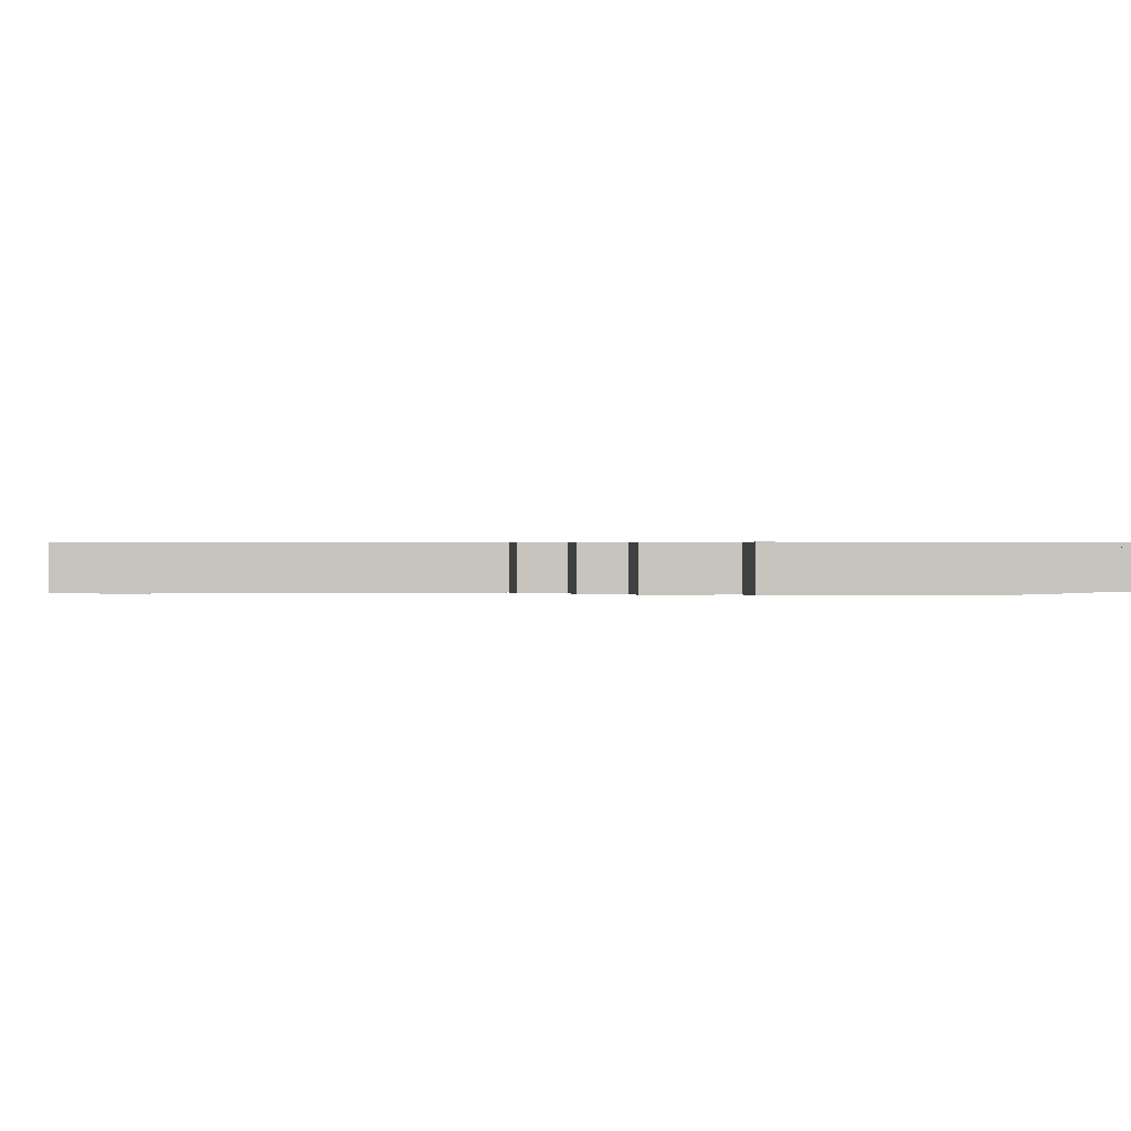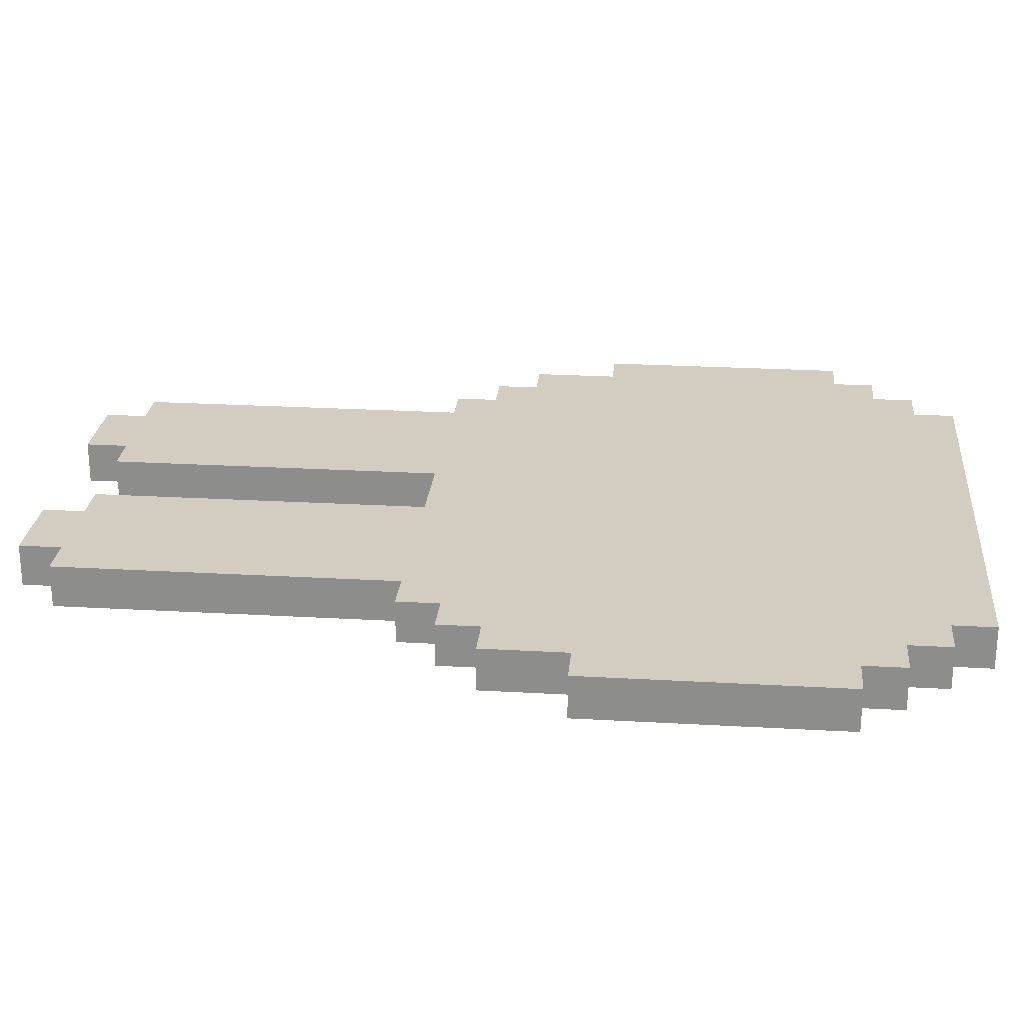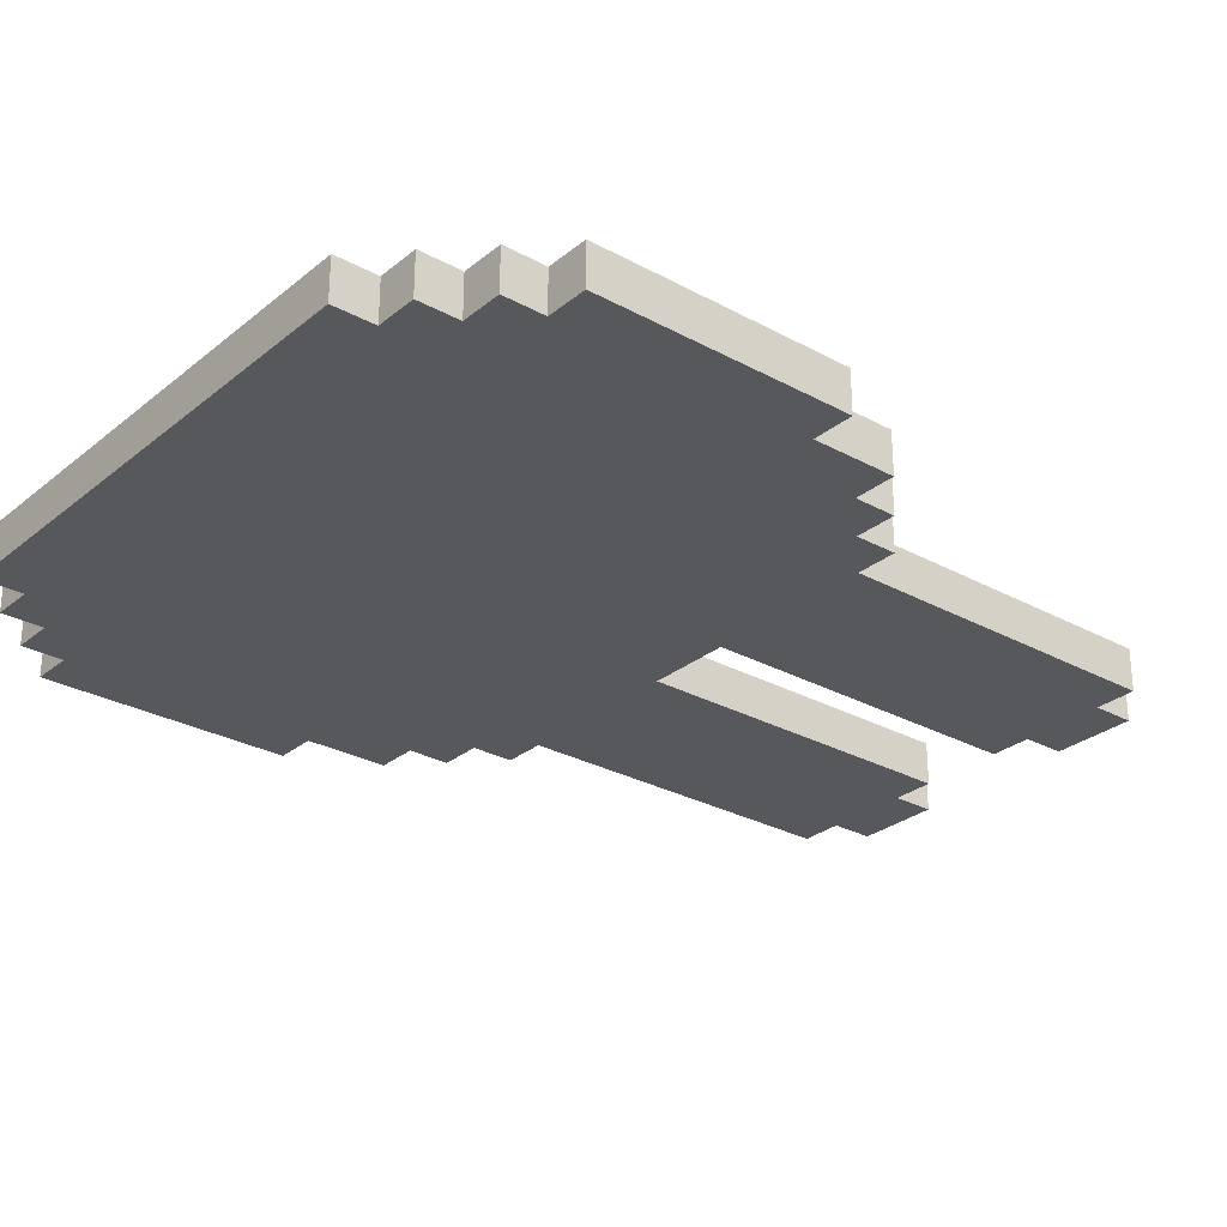
<metadata>
{"format":"obj","ext":"obj","renderer":"f3d","projection":"perspective","resolution":1024,"background":"white","views":[{"elev":0.4,"azim":-99.9,"up":"+Z"},{"elev":24.6,"azim":-84.6,"up":"+Z"},{"elev":-28.3,"azim":50.5,"up":"+Z"}]}
</metadata>
<code>
o BunnyHead
v -0.9 0.3 -0.1
v -0.9 0.9 -0.1
v -0.9 0.3 0
v -0.9 0.9 0
v -0.8 0.2 -0.1
v -0.8 0.3 -0.1
v -0.8 0.9 -0.1
v -0.8 1.1 -0.1
v -0.8 0.2 0
v -0.8 0.3 0
v -0.8 0.9 0
v -0.8 1.1 0
v -0.7 0.1 -0.1
v -0.7 0.2 -0.1
v -0.7 1.1 -0.1
v -0.7 1.2 -0.1
v -0.7 0.1 0
v -0.7 0.2 0
v -0.7 1.1 0
v -0.7 1.2 0
v -0.6 0 -0.1
v -0.6 0.1 -0.1
v -0.6 1.2 -0.1
v -0.6 1.3 -0.1
v -0.6 0 0
v -0.6 0.1 0
v -0.6 1.2 0
v -0.6 1.3 0
v -0.5 1.3 -0.1
v -0.5 2.1 -0.1
v -0.5 1.3 0
v -0.5 2.1 0
v -0.4 2.1 -0.1
v -0.4 2.2 -0.1
v -0.4 2.1 0
v -0.4 2.2 0
v 0.1 1.3 -0.1
v 0.1 2.1 -0.1
v 0.1 1.3 0
v 0.1 2.1 0
v 0.2 2.1 -0.1
v 0.2 2.2 -0.1
v 0.2 2.1 0
v 0.2 2.2 0
v -0.2 2.1 -0.1
v -0.2 2.2 -0.1
v -0.2 2.1 0
v -0.2 2.2 0
v -0.1 1.3 -0.1
v -0.1 2.1 -0.1
v -0.1 1.3 0
v -0.1 2.1 0
v 0.4 2.1 -0.1
v 0.4 2.2 -0.1
v 0.4 2.1 0
v 0.4 2.2 0
v 0.5 1.3 -0.1
v 0.5 2.1 -0.1
v 0.5 1.3 0
v 0.5 2.1 0
v 0.6 0 -0.1
v 0.6 0.1 -0.1
v 0.6 1.2 -0.1
v 0.6 1.3 -0.1
v 0.6 0 0
v 0.6 0.1 0
v 0.6 1.2 0
v 0.6 1.3 0
v 0.7 0.1 -0.1
v 0.7 0.2 -0.1
v 0.7 1.1 -0.1
v 0.7 1.2 -0.1
v 0.7 0.1 0
v 0.7 0.2 0
v 0.7 1.1 0
v 0.7 1.2 0
v 0.8 0.2 -0.1
v 0.8 0.3 -0.1
v 0.8 0.9 -0.1
v 0.8 1.1 -0.1
v 0.8 0.2 0
v 0.8 0.3 0
v 0.8 0.9 0
v 0.8 1.1 0
v 0.9 0.3 -0.1
v 0.9 0.9 -0.1
v 0.9 0.3 0
v 0.9 0.9 0
v -0.6 0 -0.1
v -0.6 0 0
v -0.3 0 -0.1
v -0.3 0 0
v 0.3 0 -0.1
v 0.3 0 0
v 0.6 0 -0.1
v 0.6 0 0
v -0.7 0.1 -0.1
v -0.7 0.1 0
v -0.6 0.1 -0.1
v -0.6 0.1 0
v 0.6 0.1 -0.1
v 0.6 0.1 0
v 0.7 0.1 -0.1
v 0.7 0.1 0
v -0.8 0.2 -0.1
v -0.8 0.2 0
v -0.7 0.2 -0.1
v -0.7 0.2 0
v 0.7 0.2 -0.1
v 0.7 0.2 0
v 0.8 0.2 -0.1
v 0.8 0.2 0
v -0.9 0.3 -0.1
v -0.9 0.3 0
v -0.8 0.3 -0.1
v -0.8 0.3 0
v 0.8 0.3 -0.1
v 0.8 0.3 0
v 0.9 0.3 -0.1
v 0.9 0.3 0
v -0.9 0.9 -0.1
v -0.9 0.9 0
v -0.8 0.9 -0.1
v -0.8 0.9 0
v 0.8 0.9 -0.1
v 0.8 0.9 0
v 0.9 0.9 -0.1
v 0.9 0.9 0
v -0.8 1.1 -0.1
v -0.8 1.1 0
v -0.7 1.1 -0.1
v -0.7 1.1 0
v 0.7 1.1 -0.1
v 0.7 1.1 0
v 0.8 1.1 -0.1
v 0.8 1.1 0
v -0.7 1.2 -0.1
v -0.7 1.2 0
v -0.6 1.2 -0.1
v -0.6 1.2 0
v 0.6 1.2 -0.1
v 0.6 1.2 0
v 0.7 1.2 -0.1
v 0.7 1.2 0
v -0.6 1.3 -0.1
v -0.6 1.3 0
v -0.5 1.3 -0.1
v -0.5 1.3 0
v -0.1 1.3 -0.1
v -0.1 1.3 0
v 0.1 1.3 -0.1
v 0.1 1.3 0
v 0.5 1.3 -0.1
v 0.5 1.3 0
v 0.6 1.3 -0.1
v 0.6 1.3 0
v -0.5 2.1 -0.1
v -0.5 2.1 0
v -0.4 2.1 -0.1
v -0.4 2.1 0
v -0.2 2.1 -0.1
v -0.2 2.1 0
v -0.1 2.1 -0.1
v -0.1 2.1 0
v 0.1 2.1 -0.1
v 0.1 2.1 0
v 0.2 2.1 -0.1
v 0.2 2.1 0
v 0.4 2.1 -0.1
v 0.4 2.1 0
v 0.5 2.1 -0.1
v 0.5 2.1 0
v -0.4 2.2 -0.1
v -0.4 2.2 0
v -0.2 2.2 -0.1
v -0.2 2.2 0
v 0.2 2.2 -0.1
v 0.2 2.2 0
v 0.4 2.2 -0.1
v 0.4 2.2 0
v -0.6 0 -0.1
v -0.3 0 -0.1
v 0.3 0 -0.1
v 0.6 0 -0.1
v -0.7 0.1 -0.1
v -0.6 0.1 -0.1
v -0.3 0.1 -0.1
v 0 0.1 -0.1
v 0.3 0.1 -0.1
v 0.6 0.1 -0.1
v 0.7 0.1 -0.1
v -0.8 0.2 -0.1
v -0.7 0.2 -0.1
v -0.6 0.2 -0.1
v -0.5 0.2 -0.1
v -0.4 0.2 -0.1
v 0 0.2 -0.1
v 0.6 0.2 -0.1
v 0.7 0.2 -0.1
v 0.8 0.2 -0.1
v -0.9 0.3 -0.1
v -0.8 0.3 -0.1
v -0.7 0.3 -0.1
v -0.6 0.3 -0.1
v -0.5 0.3 -0.1
v 0.7 0.3 -0.1
v 0.8 0.3 -0.1
v 0.9 0.3 -0.1
v -0.7 0.4 -0.1
v -0.6 0.4 -0.1
v -0.5 0.4 -0.1
v -0.7 0.5 -0.1
v -0.6 0.5 -0.1
v -0.5 0.5 -0.1
v -0.4 0.5 -0.1
v -0.3 0.5 -0.1
v -0.6 0.6 -0.1
v -0.5 0.6 -0.1
v -0.3 0.6 -0.1
v -0.2 0.6 -0.1
v 0.2 0.7 -0.1
v 0.8 0.7 -0.1
v -0.7 0.8 -0.1
v -0.6 0.8 -0.1
v -0.5 0.8 -0.1
v -0.4 0.8 -0.1
v 0 0.8 -0.1
v 0.2 0.8 -0.1
v 0.3 0.8 -0.1
v 0.6 0.8 -0.1
v 0.7 0.8 -0.1
v 0.8 0.8 -0.1
v -0.9 0.9 -0.1
v -0.8 0.9 -0.1
v -0.7 0.9 -0.1
v -0.6 0.9 -0.1
v -0.5 0.9 -0.1
v -0.4 0.9 -0.1
v 0 0.9 -0.1
v 0.2 0.9 -0.1
v 0.3 0.9 -0.1
v 0.4 0.9 -0.1
v 0.5 0.9 -0.1
v 0.6 0.9 -0.1
v 0.7 0.9 -0.1
v 0.8 0.9 -0.1
v 0.9 0.9 -0.1
v -0.7 1 -0.1
v -0.6 1 -0.1
v -0.5 1 -0.1
v -0.4 1 -0.1
v -0.3 1 -0.1
v 0.2 1 -0.1
v 0.3 1 -0.1
v 0.4 1 -0.1
v 0.5 1 -0.1
v 0.6 1 -0.1
v 0.7 1 -0.1
v -0.8 1.1 -0.1
v -0.7 1.1 -0.1
v -0.6 1.1 -0.1
v -0.5 1.1 -0.1
v -0.4 1.1 -0.1
v -0.3 1.1 -0.1
v -0.2 1.1 -0.1
v 0.2 1.1 -0.1
v 0.3 1.1 -0.1
v 0.5 1.1 -0.1
v 0.6 1.1 -0.1
v 0.7 1.1 -0.1
v 0.8 1.1 -0.1
v -0.7 1.2 -0.1
v -0.6 1.2 -0.1
v -0.5 1.2 -0.1
v -0.4 1.2 -0.1
v -0.3 1.2 -0.1
v -0.2 1.2 -0.1
v 0.2 1.2 -0.1
v 0.3 1.2 -0.1
v 0.4 1.2 -0.1
v 0.5 1.2 -0.1
v 0.6 1.2 -0.1
v 0.7 1.2 -0.1
v -0.6 1.3 -0.1
v -0.5 1.3 -0.1
v -0.4 1.3 -0.1
v -0.2 1.3 -0.1
v -0.1 1.3 -0.1
v 0.1 1.3 -0.1
v 0.2 1.3 -0.1
v 0.3 1.3 -0.1
v 0.4 1.3 -0.1
v 0.5 1.3 -0.1
v 0.6 1.3 -0.1
v 0.3 1.4 -0.1
v 0.4 1.4 -0.1
v -0.5 2.1 -0.1
v -0.4 2.1 -0.1
v -0.2 2.1 -0.1
v -0.1 2.1 -0.1
v 0.1 2.1 -0.1
v 0.2 2.1 -0.1
v 0.4 2.1 -0.1
v 0.5 2.1 -0.1
v -0.4 2.2 -0.1
v -0.2 2.2 -0.1
v 0.2 2.2 -0.1
v 0.4 2.2 -0.1
v -0.6 0 0
v -0.3 0 0
v 0.3 0 0
v 0.6 0 0
v -0.7 0.1 0
v -0.6 0.1 0
v -0.3 0.1 0
v 0 0.1 0
v 0.3 0.1 0
v 0.6 0.1 0
v 0.7 0.1 0
v -0.8 0.2 0
v -0.7 0.2 0
v -0.6 0.2 0
v -0.5 0.2 0
v -0.4 0.2 0
v 0 0.2 0
v 0.6 0.2 0
v 0.7 0.2 0
v 0.8 0.2 0
v -0.9 0.3 0
v -0.8 0.3 0
v -0.7 0.3 0
v -0.6 0.3 0
v -0.5 0.3 0
v 0.7 0.3 0
v 0.8 0.3 0
v 0.9 0.3 0
v -0.7 0.4 0
v -0.6 0.4 0
v -0.5 0.4 0
v -0.7 0.5 0
v -0.6 0.5 0
v -0.5 0.5 0
v -0.4 0.5 0
v -0.3 0.5 0
v -0.6 0.6 0
v -0.5 0.6 0
v -0.3 0.6 0
v -0.2 0.6 0
v 0.2 0.7 0
v 0.8 0.7 0
v -0.7 0.8 0
v -0.6 0.8 0
v -0.5 0.8 0
v -0.4 0.8 0
v 0 0.8 0
v 0.2 0.8 0
v 0.3 0.8 0
v 0.6 0.8 0
v 0.7 0.8 0
v 0.8 0.8 0
v -0.9 0.9 0
v -0.8 0.9 0
v -0.7 0.9 0
v -0.6 0.9 0
v -0.5 0.9 0
v -0.4 0.9 0
v 0 0.9 0
v 0.2 0.9 0
v 0.3 0.9 0
v 0.4 0.9 0
v 0.5 0.9 0
v 0.6 0.9 0
v 0.7 0.9 0
v 0.8 0.9 0
v 0.9 0.9 0
v -0.7 1 0
v -0.6 1 0
v -0.5 1 0
v -0.4 1 0
v -0.3 1 0
v 0.2 1 0
v 0.3 1 0
v 0.4 1 0
v 0.5 1 0
v 0.6 1 0
v 0.7 1 0
v -0.8 1.1 0
v -0.7 1.1 0
v -0.6 1.1 0
v -0.5 1.1 0
v -0.4 1.1 0
v -0.3 1.1 0
v -0.2 1.1 0
v 0.2 1.1 0
v 0.3 1.1 0
v 0.5 1.1 0
v 0.6 1.1 0
v 0.7 1.1 0
v 0.8 1.1 0
v -0.7 1.2 0
v -0.6 1.2 0
v -0.5 1.2 0
v -0.4 1.2 0
v -0.3 1.2 0
v -0.2 1.2 0
v 0.2 1.2 0
v 0.3 1.2 0
v 0.4 1.2 0
v 0.5 1.2 0
v 0.6 1.2 0
v 0.7 1.2 0
v -0.6 1.3 0
v -0.5 1.3 0
v -0.4 1.3 0
v -0.2 1.3 0
v -0.1 1.3 0
v 0.1 1.3 0
v 0.2 1.3 0
v 0.3 1.3 0
v 0.4 1.3 0
v 0.5 1.3 0
v 0.6 1.3 0
v 0.3 1.4 0
v 0.4 1.4 0
v -0.5 2.1 0
v -0.4 2.1 0
v -0.2 2.1 0
v -0.1 2.1 0
v 0.1 2.1 0
v 0.2 2.1 0
v 0.4 2.1 0
v 0.5 2.1 0
v -0.4 2.2 0
v -0.2 2.2 0
v 0.2 2.2 0
v 0.4 2.2 0
f 3 2 1
f 4 2 3
f 9 6 5
f 10 6 9
f 11 8 7
f 12 8 11
f 17 14 13
f 18 14 17
f 19 16 15
f 20 16 19
f 25 22 21
f 26 22 25
f 27 24 23
f 28 24 27
f 31 30 29
f 32 30 31
f 35 34 33
f 36 34 35
f 39 38 37
f 40 38 39
f 43 42 41
f 44 42 43
f 45 46 47
f 47 46 48
f 49 50 51
f 51 50 52
f 53 54 55
f 55 54 56
f 57 58 59
f 59 58 60
f 61 62 65
f 65 62 66
f 63 64 67
f 67 64 68
f 69 70 73
f 73 70 74
f 71 72 75
f 75 72 76
f 77 78 81
f 81 78 82
f 79 80 83
f 83 80 84
f 85 86 87
f 87 86 88
f 91 90 89
f 92 90 91
f 93 92 91
f 94 92 93
f 95 94 93
f 96 94 95
f 99 98 97
f 100 98 99
f 103 102 101
f 104 102 103
f 107 106 105
f 108 106 107
f 111 110 109
f 112 110 111
f 115 114 113
f 116 114 115
f 119 118 117
f 120 118 119
f 121 122 123
f 123 122 124
f 125 126 127
f 127 126 128
f 129 130 131
f 131 130 132
f 133 134 135
f 135 134 136
f 137 138 139
f 139 138 140
f 141 142 143
f 143 142 144
f 145 146 147
f 147 146 148
f 149 150 151
f 151 150 152
f 153 154 155
f 155 154 156
f 157 158 159
f 159 158 160
f 161 162 163
f 163 162 164
f 165 166 167
f 167 166 168
f 169 170 171
f 171 170 172
f 173 174 175
f 175 174 176
f 177 178 179
f 179 178 180
f 186 182 181
f 187 183 182
f 187 182 186
f 188 183 187
f 189 184 183
f 189 183 188
f 190 184 189
f 193 186 185
f 194 188 187
f 194 187 186
f 194 186 193
f 195 188 194
f 196 188 195
f 197 189 188
f 197 188 196
f 197 190 189
f 198 191 190
f 198 190 197
f 199 191 198
f 202 193 192
f 203 195 194
f 203 194 193
f 203 193 202
f 204 195 203
f 205 196 195
f 205 195 204
f 206 200 199
f 206 197 196
f 206 198 197
f 206 199 198
f 207 200 206
f 209 204 203
f 209 203 202
f 210 205 204
f 210 204 209
f 211 196 205
f 211 205 210
f 212 210 209
f 212 209 202
f 213 211 210
f 213 210 212
f 214 196 211
f 214 211 213
f 215 207 206
f 215 196 214
f 215 206 196
f 216 207 215
f 217 213 212
f 217 214 213
f 218 216 215
f 218 214 217
f 218 215 214
f 219 207 216
f 219 216 218
f 220 207 219
f 221 207 220
f 222 208 207
f 222 207 221
f 223 218 217
f 223 212 202
f 223 217 212
f 224 218 223
f 225 219 218
f 225 218 224
f 226 219 225
f 227 221 220
f 228 222 221
f 228 221 227
f 229 222 228
f 230 222 229
f 231 222 230
f 232 208 222
f 232 222 231
f 233 202 201
f 234 223 202
f 234 202 233
f 235 224 223
f 235 223 234
f 236 225 224
f 236 224 235
f 237 226 225
f 237 225 236
f 238 219 226
f 238 226 237
f 239 227 220
f 239 228 227
f 240 229 228
f 240 228 239
f 241 230 229
f 241 229 240
f 242 230 241
f 243 230 242
f 244 231 230
f 244 230 243
f 245 232 231
f 245 231 244
f 246 208 232
f 246 232 245
f 247 208 246
f 248 235 234
f 248 236 235
f 249 237 236
f 249 236 248
f 250 238 237
f 250 237 249
f 251 219 238
f 251 238 250
f 252 220 219
f 252 219 251
f 253 242 241
f 253 240 239
f 253 241 240
f 254 242 253
f 255 243 242
f 255 242 254
f 256 245 244
f 256 243 255
f 256 244 243
f 257 245 256
f 258 246 245
f 258 245 257
f 259 248 234
f 260 249 248
f 260 248 259
f 261 250 249
f 261 249 260
f 262 251 250
f 262 250 261
f 263 252 251
f 263 251 262
f 264 220 252
f 264 252 263
f 265 254 253
f 265 220 264
f 265 239 220
f 265 253 239
f 266 254 265
f 267 255 254
f 267 254 266
f 267 256 255
f 268 257 256
f 268 256 267
f 269 258 257
f 269 257 268
f 270 246 258
f 270 258 269
f 271 246 270
f 272 261 260
f 273 262 261
f 273 261 272
f 274 264 263
f 274 262 273
f 274 263 262
f 275 264 274
f 276 266 265
f 276 264 275
f 276 265 264
f 277 266 276
f 278 267 266
f 278 266 277
f 278 268 267
f 279 268 278
f 280 268 279
f 281 269 268
f 281 268 280
f 282 270 269
f 282 269 281
f 283 270 282
f 284 275 274
f 284 274 273
f 285 275 284
f 286 277 276
f 286 275 285
f 286 276 275
f 287 278 277
f 287 277 286
f 288 278 287
f 289 278 288
f 290 279 278
f 290 278 289
f 291 280 279
f 291 279 290
f 292 281 280
f 292 280 291
f 293 282 281
f 293 281 292
f 294 282 293
f 295 292 291
f 295 291 290
f 296 293 292
f 296 292 295
f 297 286 285
f 298 287 286
f 298 286 297
f 299 288 287
f 299 287 298
f 300 288 299
f 301 290 289
f 302 295 290
f 302 290 301
f 302 296 295
f 303 293 296
f 303 296 302
f 304 293 303
f 305 299 298
f 306 299 305
f 307 303 302
f 308 303 307
f 309 310 314
f 310 311 315
f 314 310 315
f 315 311 316
f 311 312 317
f 316 311 317
f 317 312 318
f 313 314 321
f 315 316 322
f 314 315 322
f 321 314 322
f 322 316 323
f 323 316 324
f 316 317 325
f 324 316 325
f 317 318 325
f 318 319 326
f 325 318 326
f 326 319 327
f 320 321 330
f 322 323 331
f 321 322 331
f 330 321 331
f 331 323 332
f 323 324 333
f 332 323 333
f 327 328 334
f 324 325 334
f 325 326 334
f 326 327 334
f 334 328 335
f 331 332 337
f 330 331 337
f 332 333 338
f 337 332 338
f 333 324 339
f 338 333 339
f 337 338 340
f 330 337 340
f 338 339 341
f 340 338 341
f 339 324 342
f 341 339 342
f 334 335 343
f 342 324 343
f 324 334 343
f 343 335 344
f 340 341 345
f 341 342 345
f 343 344 346
f 345 342 346
f 342 343 346
f 344 335 347
f 346 344 347
f 347 335 348
f 348 335 349
f 335 336 350
f 349 335 350
f 345 346 351
f 330 340 351
f 340 345 351
f 351 346 352
f 346 347 353
f 352 346 353
f 353 347 354
f 348 349 355
f 349 350 356
f 355 349 356
f 356 350 357
f 357 350 358
f 358 350 359
f 350 336 360
f 359 350 360
f 329 330 361
f 330 351 362
f 361 330 362
f 351 352 363
f 362 351 363
f 352 353 364
f 363 352 364
f 353 354 365
f 364 353 365
f 354 347 366
f 365 354 366
f 348 355 367
f 355 356 367
f 356 357 368
f 367 356 368
f 357 358 369
f 368 357 369
f 369 358 370
f 370 358 371
f 358 359 372
f 371 358 372
f 359 360 373
f 372 359 373
f 360 336 374
f 373 360 374
f 374 336 375
f 362 363 376
f 363 364 376
f 364 365 377
f 376 364 377
f 365 366 378
f 377 365 378
f 366 347 379
f 378 366 379
f 347 348 380
f 379 347 380
f 369 370 381
f 367 368 381
f 368 369 381
f 381 370 382
f 370 371 383
f 382 370 383
f 372 373 384
f 383 371 384
f 371 372 384
f 384 373 385
f 373 374 386
f 385 373 386
f 362 376 387
f 376 377 388
f 387 376 388
f 377 378 389
f 388 377 389
f 378 379 390
f 389 378 390
f 379 380 391
f 390 379 391
f 380 348 392
f 391 380 392
f 381 382 393
f 392 348 393
f 348 367 393
f 367 381 393
f 393 382 394
f 382 383 395
f 394 382 395
f 383 384 395
f 384 385 396
f 395 384 396
f 385 386 397
f 396 385 397
f 386 374 398
f 397 386 398
f 398 374 399
f 388 389 400
f 389 390 401
f 400 389 401
f 391 392 402
f 401 390 402
f 390 391 402
f 402 392 403
f 393 394 404
f 403 392 404
f 392 393 404
f 404 394 405
f 394 395 406
f 405 394 406
f 395 396 406
f 406 396 407
f 407 396 408
f 396 397 409
f 408 396 409
f 397 398 410
f 409 397 410
f 410 398 411
f 402 403 412
f 401 402 412
f 412 403 413
f 404 405 414
f 413 403 414
f 403 404 414
f 405 406 415
f 414 405 415
f 415 406 416
f 416 406 417
f 406 407 418
f 417 406 418
f 407 408 419
f 418 407 419
f 408 409 420
f 419 408 420
f 409 410 421
f 420 409 421
f 421 410 422
f 419 420 423
f 418 419 423
f 420 421 424
f 423 420 424
f 413 414 425
f 414 415 426
f 425 414 426
f 415 416 427
f 426 415 427
f 427 416 428
f 417 418 429
f 418 423 430
f 429 418 430
f 423 424 430
f 424 421 431
f 430 424 431
f 431 421 432
f 426 427 433
f 433 427 434
f 430 431 435
f 435 431 436

</code>
